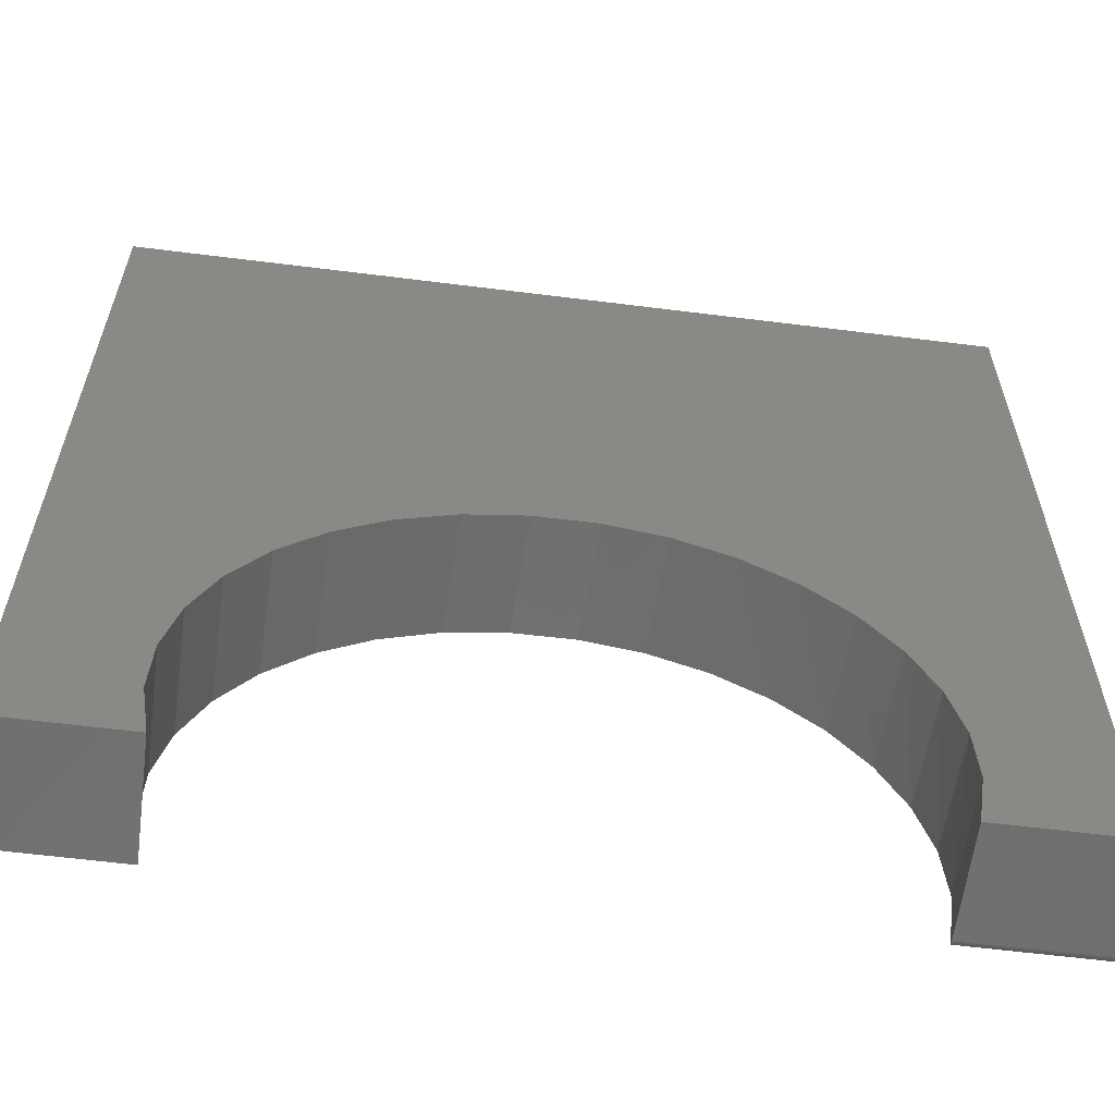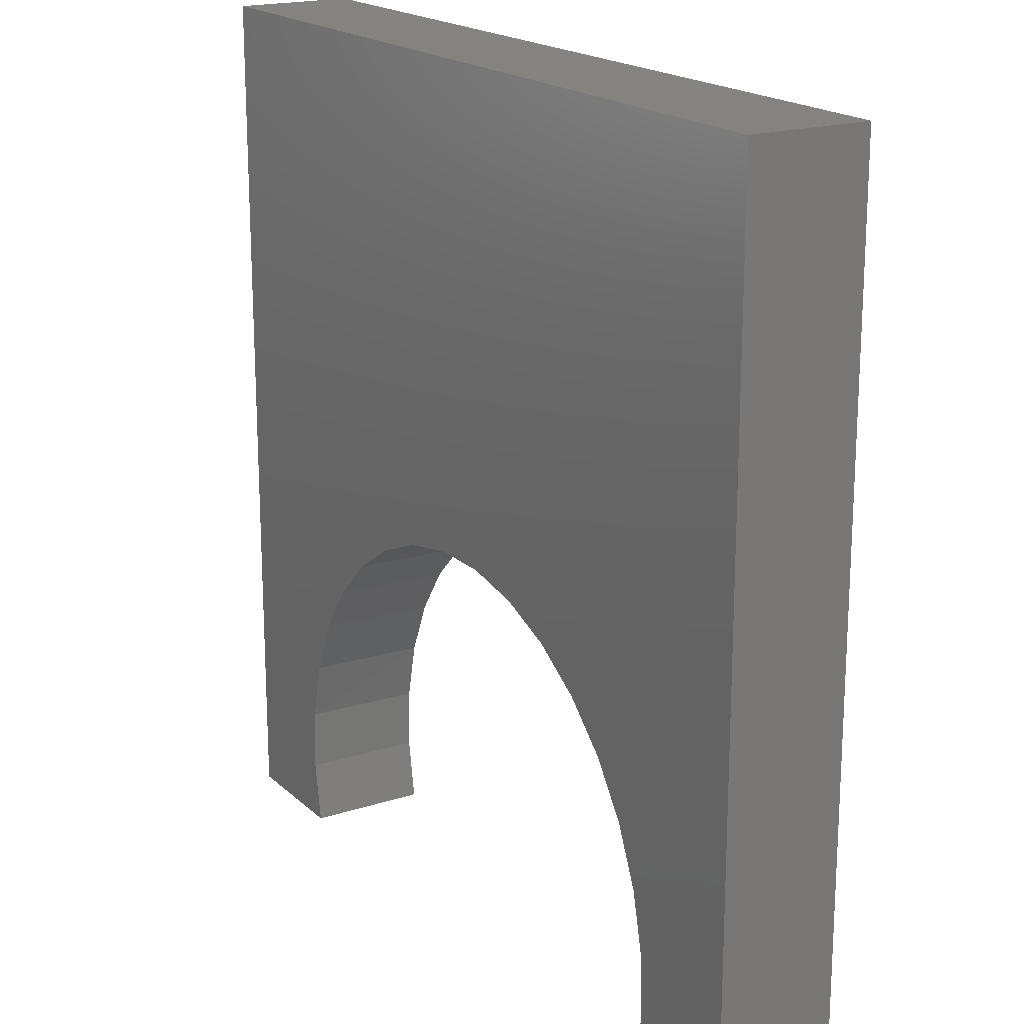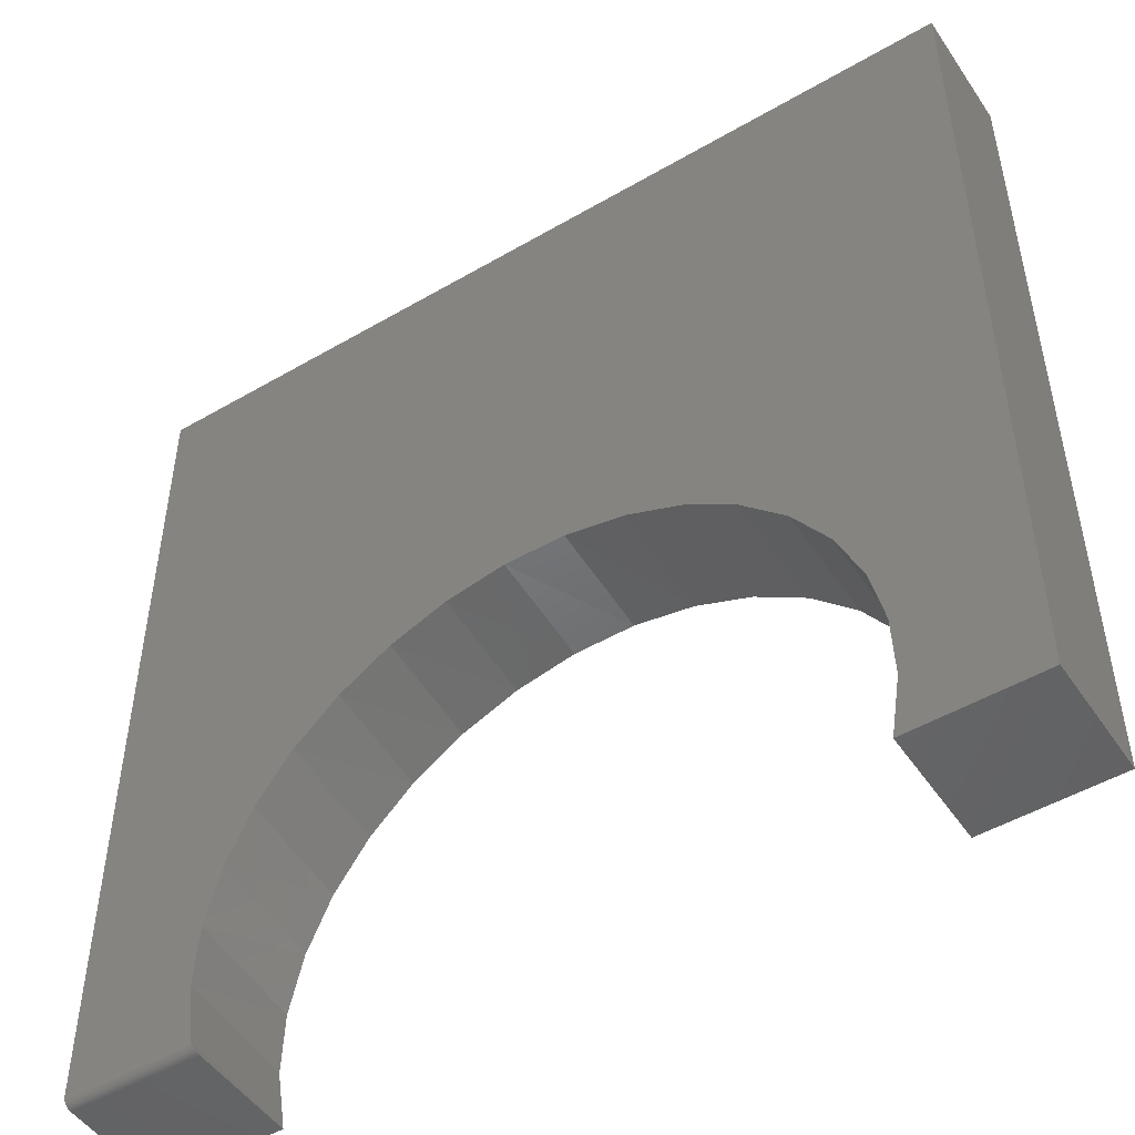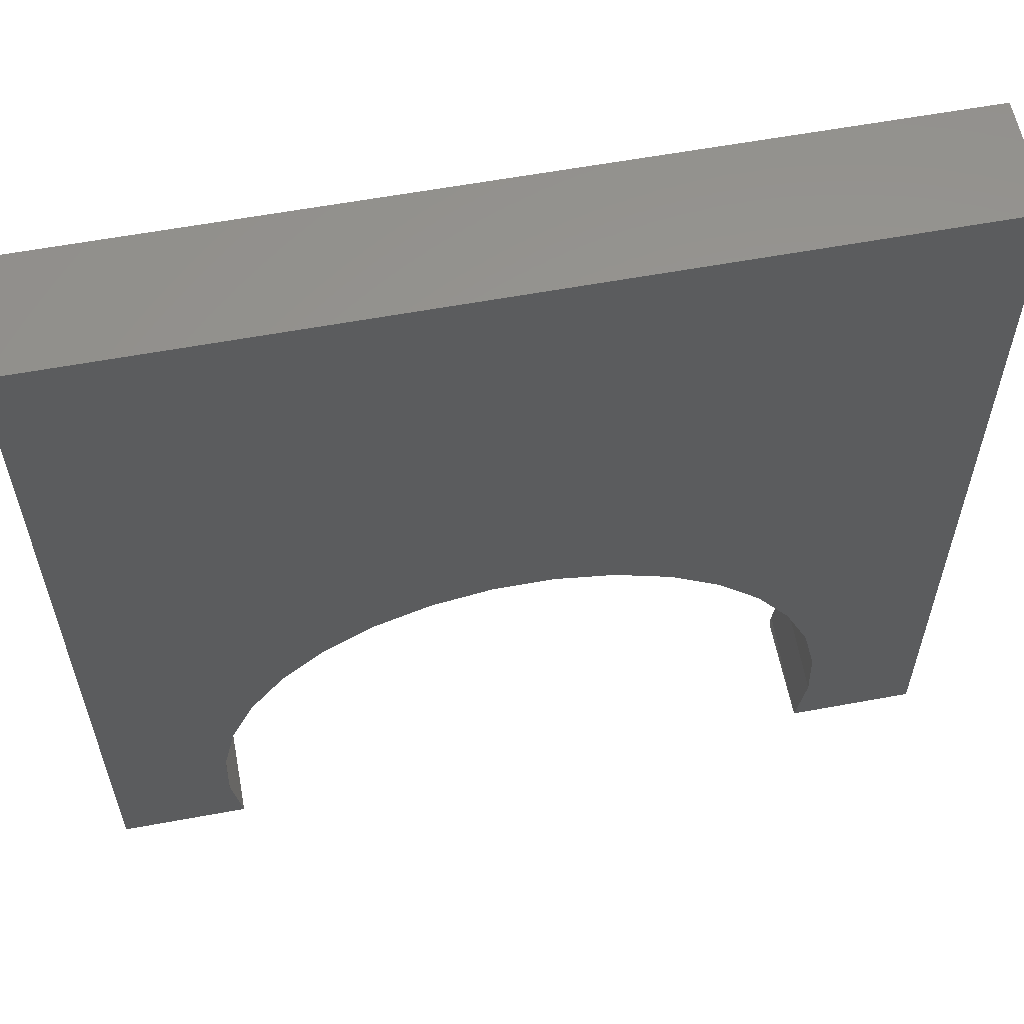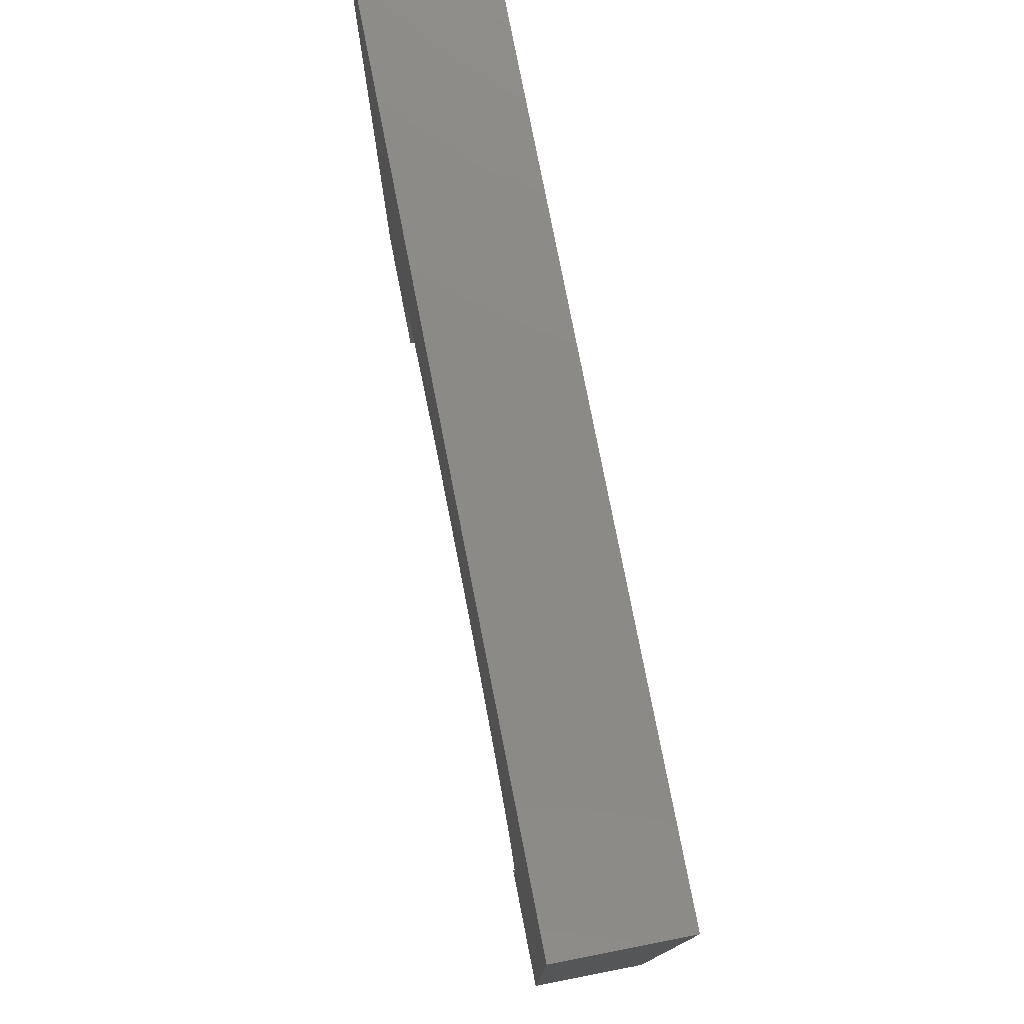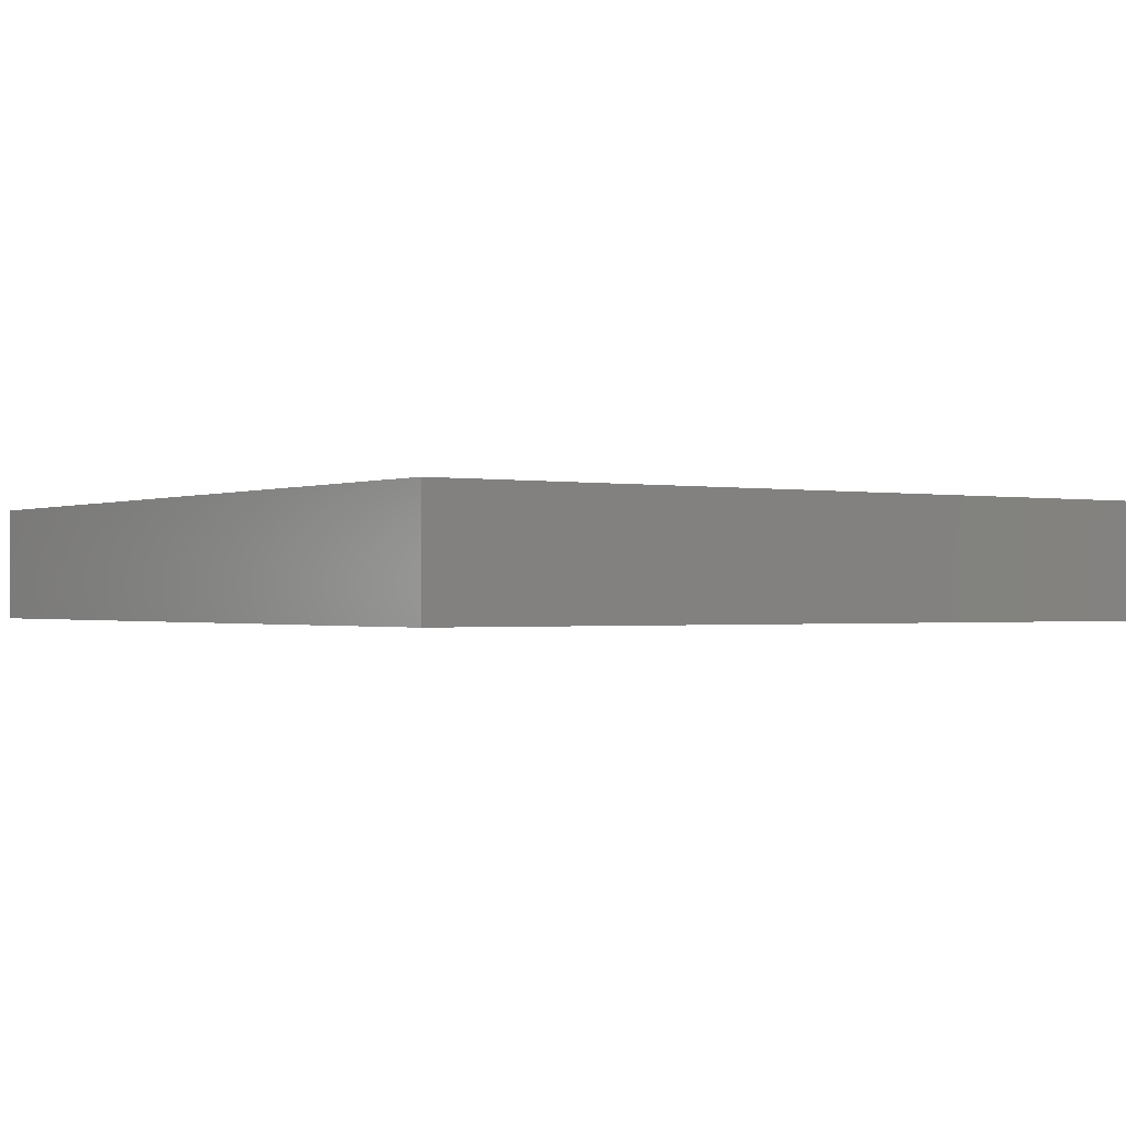
<metadata>
{"format":"stl","ext":"stl","renderer":"f3d","projection":"perspective","resolution":1024,"background":"white","views":[{"elev":-60.9,"azim":172.7,"up":"+Y"},{"elev":18.8,"azim":-121.5,"up":"+Y"},{"elev":-49.5,"azim":32.8,"up":"+Y"},{"elev":59.2,"azim":169.2,"up":"+Y"},{"elev":78.2,"azim":-101.1,"up":"+Y"},{"elev":-0.8,"azim":-124.6,"up":"+Z"}]}
</metadata>
<code>
# stl→obj: 66 verts, 128 faces
v -0.75 -0.7344 0.2031
v -0.5328 -0.7344 0.2031
v -0.5466 -0.631 0.2031
v -0.5406 -0.5269 0.2031
v -0.5149 -0.4258 0.2031
v -0.4705 -0.3315 0.2031
v -0.75 0.75 0.2031
v -0.4089 -0.2473 0.2031
v -0.3326 -0.1763 0.2031
v -0.2441 -0.1211 0.2031
v -0.1468 -0.08364 0.2031
v -0.04412 -0.06536 0.2031
v 0.75 0.75 0.2031
v 0.75 -0.75 0.2031
v 0.4785 -0.3455 0.2031
v 0.5201 -0.4411 0.2031
v 0.5428 -0.5429 0.2031
v 0.5458 -0.6471 0.2031
v 0.5289 -0.75 0.2031
v 0.06015 -0.06689 0.2031
v 0.1622 -0.08818 0.2031
v 0.2584 -0.1285 0.2031
v 0.3452 -0.1863 0.2031
v 0.4195 -0.2595 0.2031
v -0.75 -0.75 0.1875
v -0.75 -0.7497 0.1905
v -0.75 -0.7488 0.1935
v -0.75 -0.75 0
v -0.75 -0.7474 0.1962
v -0.75 -0.7454 0.1985
v -0.75 -0.7431 0.2005
v -0.75 -0.7404 0.2019
v -0.75 -0.7374 0.2028
v -0.75 0.75 0
v -0.5458 -0.6462 0
v -0.5426 -0.5412 0
v -0.5193 -0.4387 0
v -0.4768 -0.3425 0
v -0.4167 -0.2562 0
v -0.3413 -0.1831 0
v -0.2532 -0.1257 0
v -0.1557 -0.08621 0
v -0.05256 -0.06611 0
v 0.05256 -0.06611 0
v 0.1557 -0.08621 0
v 0.2532 -0.1257 0
v 0.3413 -0.1831 0
v 0.4167 -0.2562 0
v 0.4768 -0.3425 0
v -0.5289 -0.75 0
v -0.5322 -0.7368 0.2029
v -0.5317 -0.7392 0.2024
v -0.5311 -0.7415 0.2014
v -0.5306 -0.7436 0.2001
v -0.5301 -0.7455 0.1985
v -0.5297 -0.7471 0.1966
v -0.5294 -0.7483 0.1945
v -0.5291 -0.7493 0.1922
v -0.529 -0.7498 0.1898
v -0.5289 -0.75 0.1875
v 0.5193 -0.4387 0
v 0.5426 -0.5412 0
v 0.5458 -0.6462 0
v 0.5289 -0.75 0
v 0.75 0.75 0
v 0.75 -0.75 0
f 1 2 3
f 1 3 4
f 1 4 5
f 1 5 6
f 7 1 6
f 7 6 8
f 7 8 9
f 7 9 10
f 7 10 11
f 7 11 12
f 7 12 13
f 14 15 16
f 14 16 17
f 14 17 18
f 14 18 19
f 13 12 20
f 13 20 21
f 13 21 22
f 13 22 23
f 13 23 24
f 13 24 15
f 13 15 14
f 25 26 27
f 28 25 27
f 28 27 29
f 28 29 30
f 28 30 31
f 28 31 32
f 28 32 33
f 28 33 1
f 28 1 7
f 28 7 34
f 35 3 2
f 3 35 36
f 36 4 3
f 4 36 37
f 37 5 4
f 5 37 38
f 38 6 5
f 6 38 39
f 39 8 6
f 8 39 40
f 40 9 8
f 9 40 41
f 41 10 9
f 10 41 42
f 42 11 10
f 11 42 43
f 43 12 11
f 12 43 44
f 44 20 12
f 20 44 45
f 45 21 20
f 21 45 46
f 46 22 21
f 22 46 47
f 47 23 22
f 23 47 48
f 48 24 23
f 24 48 49
f 50 35 2
f 50 2 51
f 50 51 52
f 50 52 53
f 50 53 54
f 50 54 55
f 50 55 56
f 50 56 57
f 57 58 59
f 57 59 60
f 57 60 50
f 24 49 15
f 15 49 61
f 15 61 16
f 16 61 62
f 16 62 17
f 17 62 63
f 17 63 18
f 18 63 64
f 18 64 19
f 25 28 60
f 60 28 50
f 26 58 27
f 58 57 27
f 29 27 57
f 29 57 56
f 31 53 32
f 53 52 32
f 32 52 51
f 25 60 26
f 26 60 59
f 26 59 58
f 29 56 30
f 30 56 55
f 30 55 31
f 31 55 54
f 31 54 53
f 2 1 51
f 51 1 33
f 51 33 32
f 65 66 49
f 65 49 48
f 65 48 47
f 65 47 46
f 65 46 45
f 65 45 44
f 65 44 43
f 65 43 42
f 65 42 41
f 65 41 40
f 28 38 37
f 28 37 36
f 28 36 35
f 28 35 50
f 34 65 40
f 34 40 39
f 34 39 38
f 34 38 28
f 66 64 63
f 66 63 62
f 66 62 61
f 66 61 49
f 13 65 7
f 7 65 34
f 14 66 13
f 13 66 65
f 19 64 14
f 14 64 66

</code>
